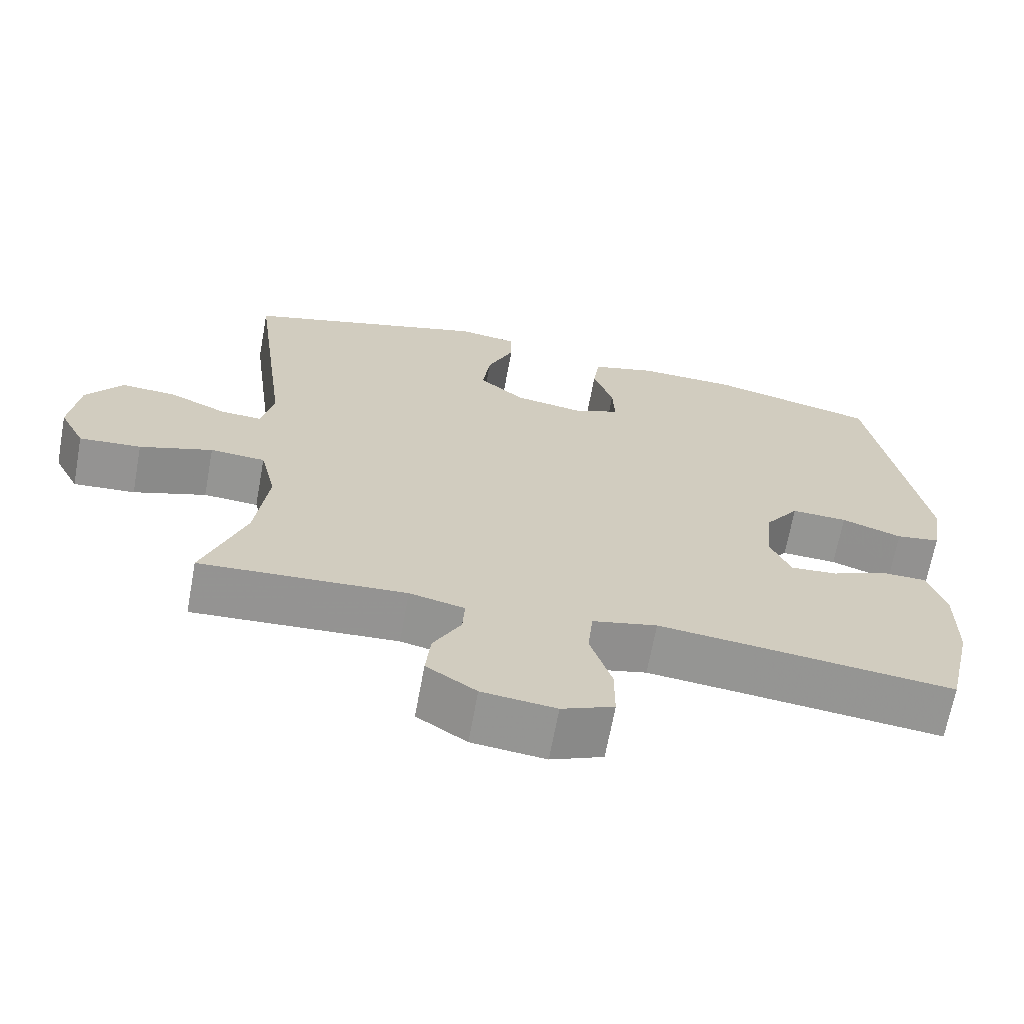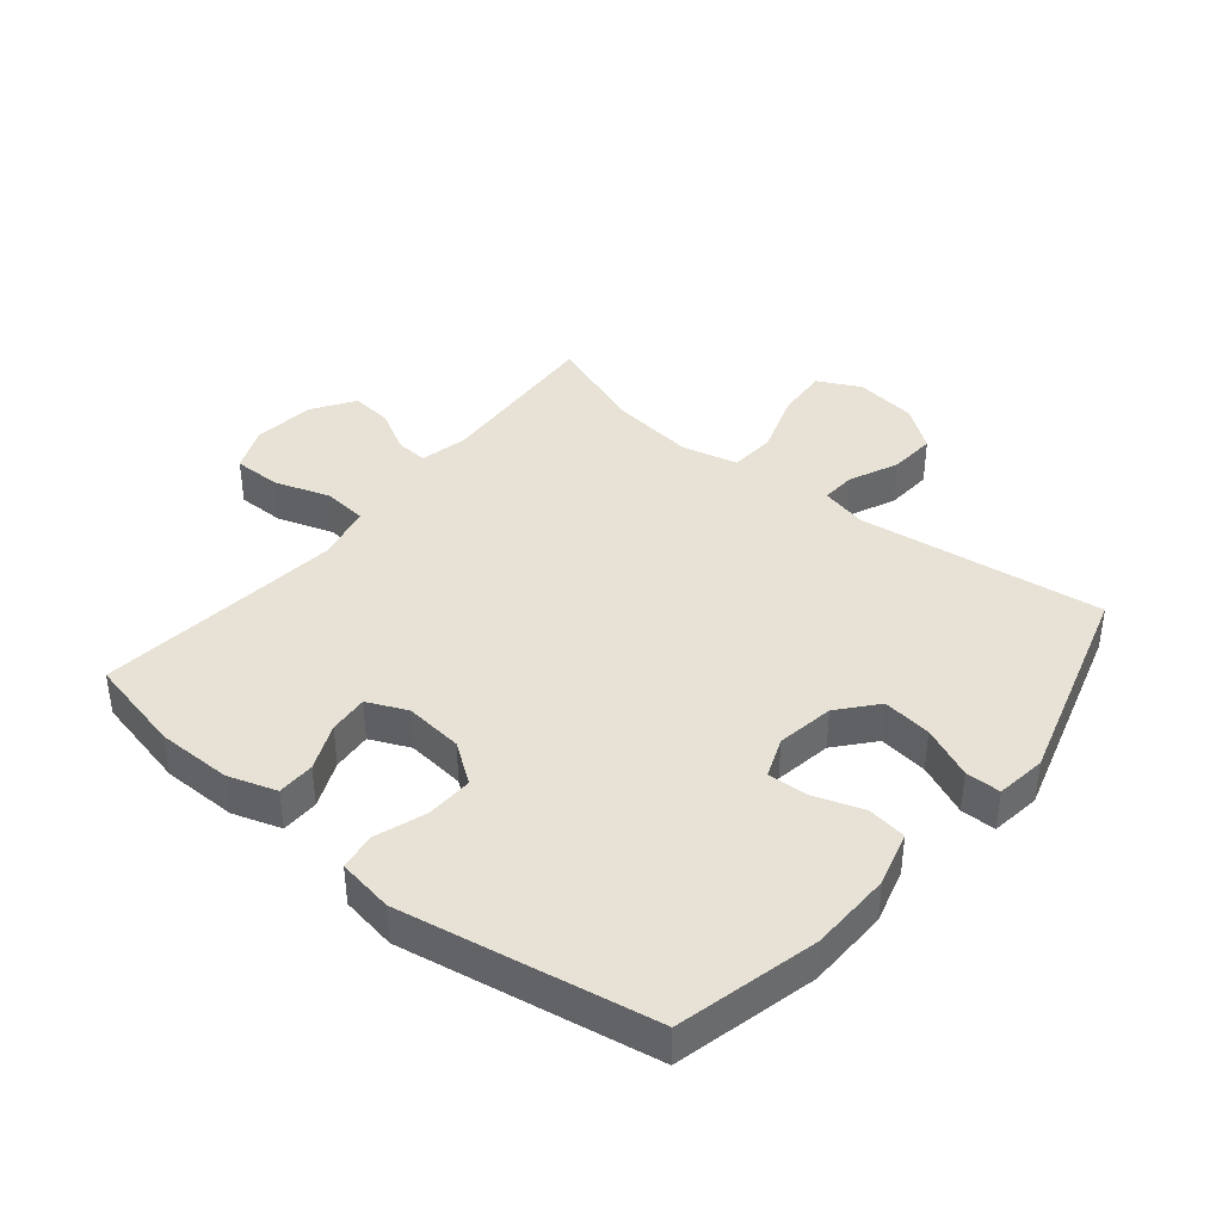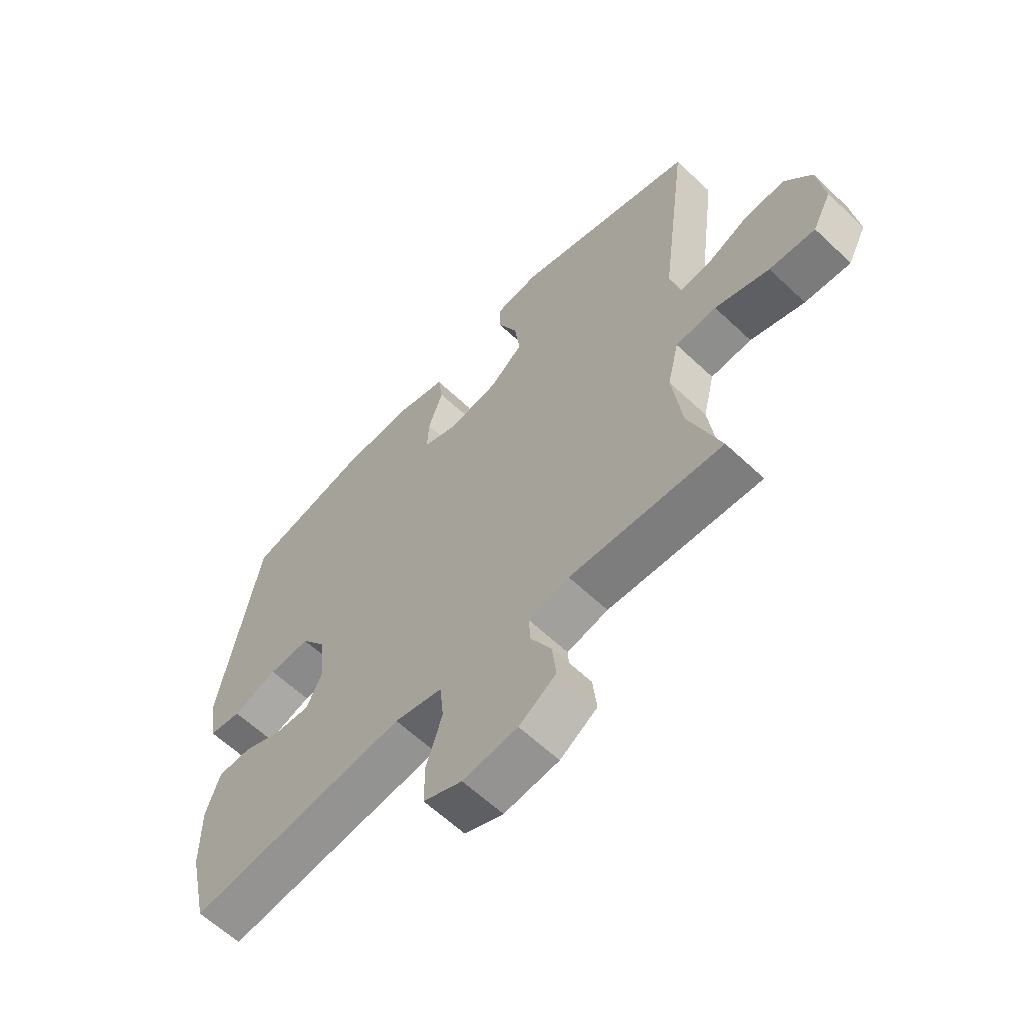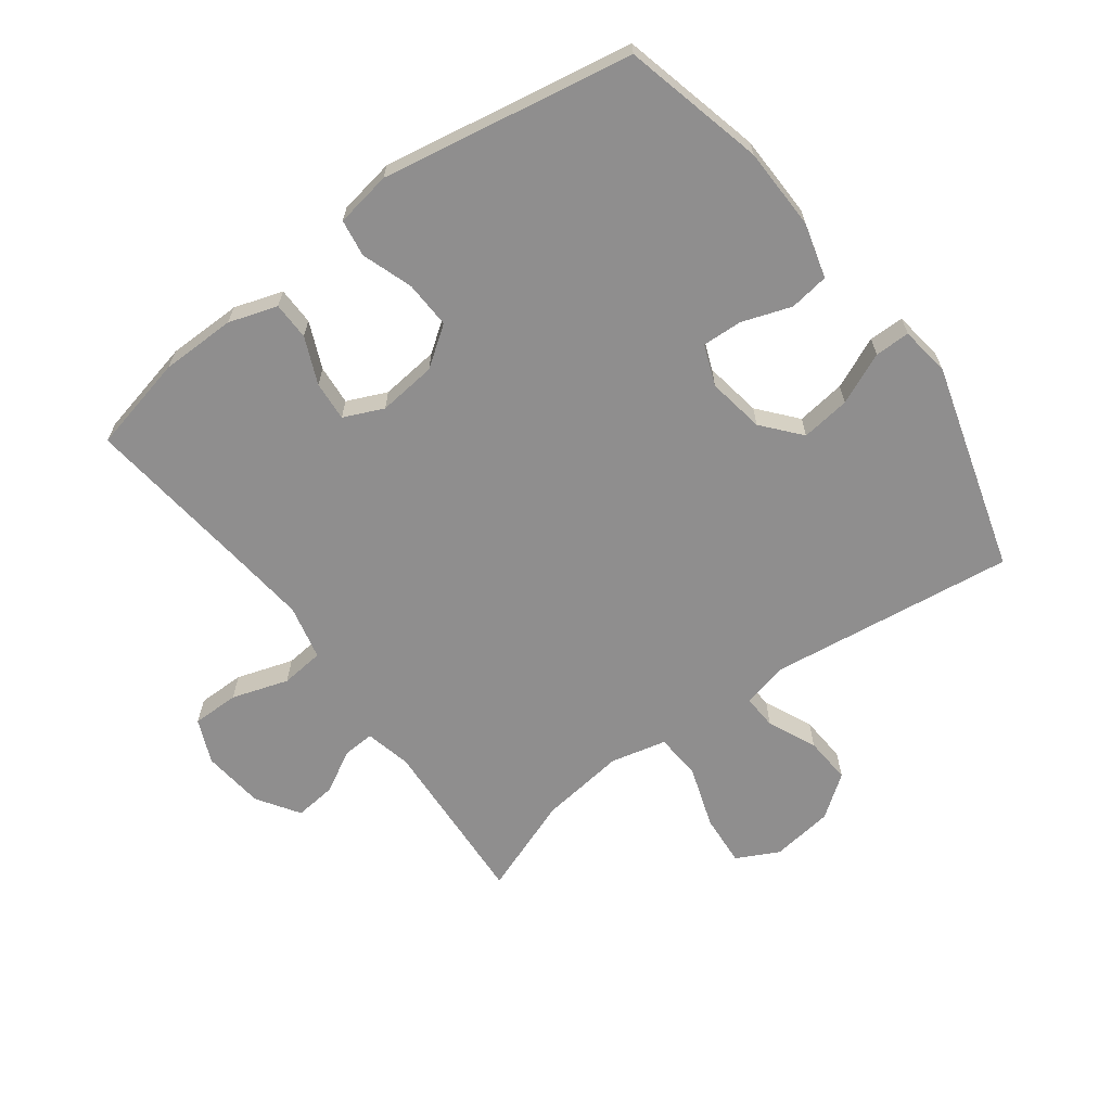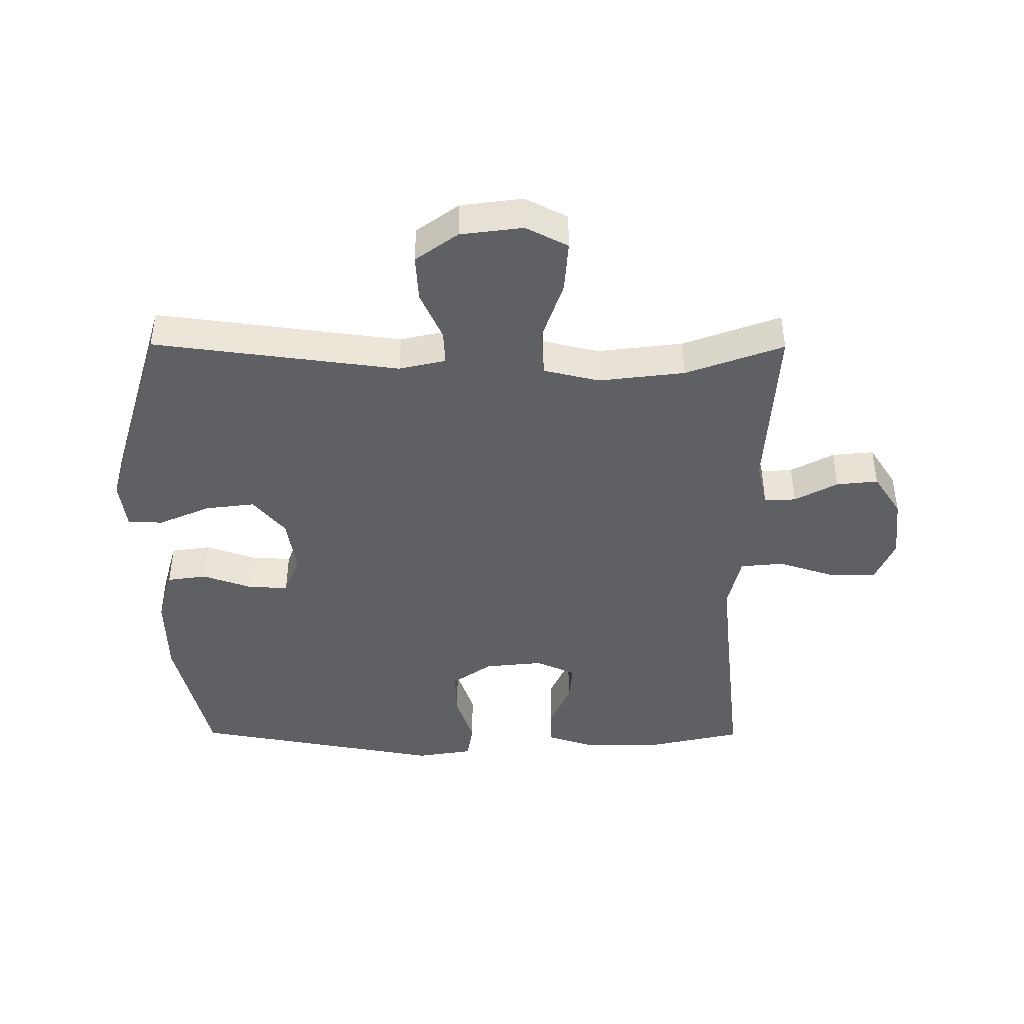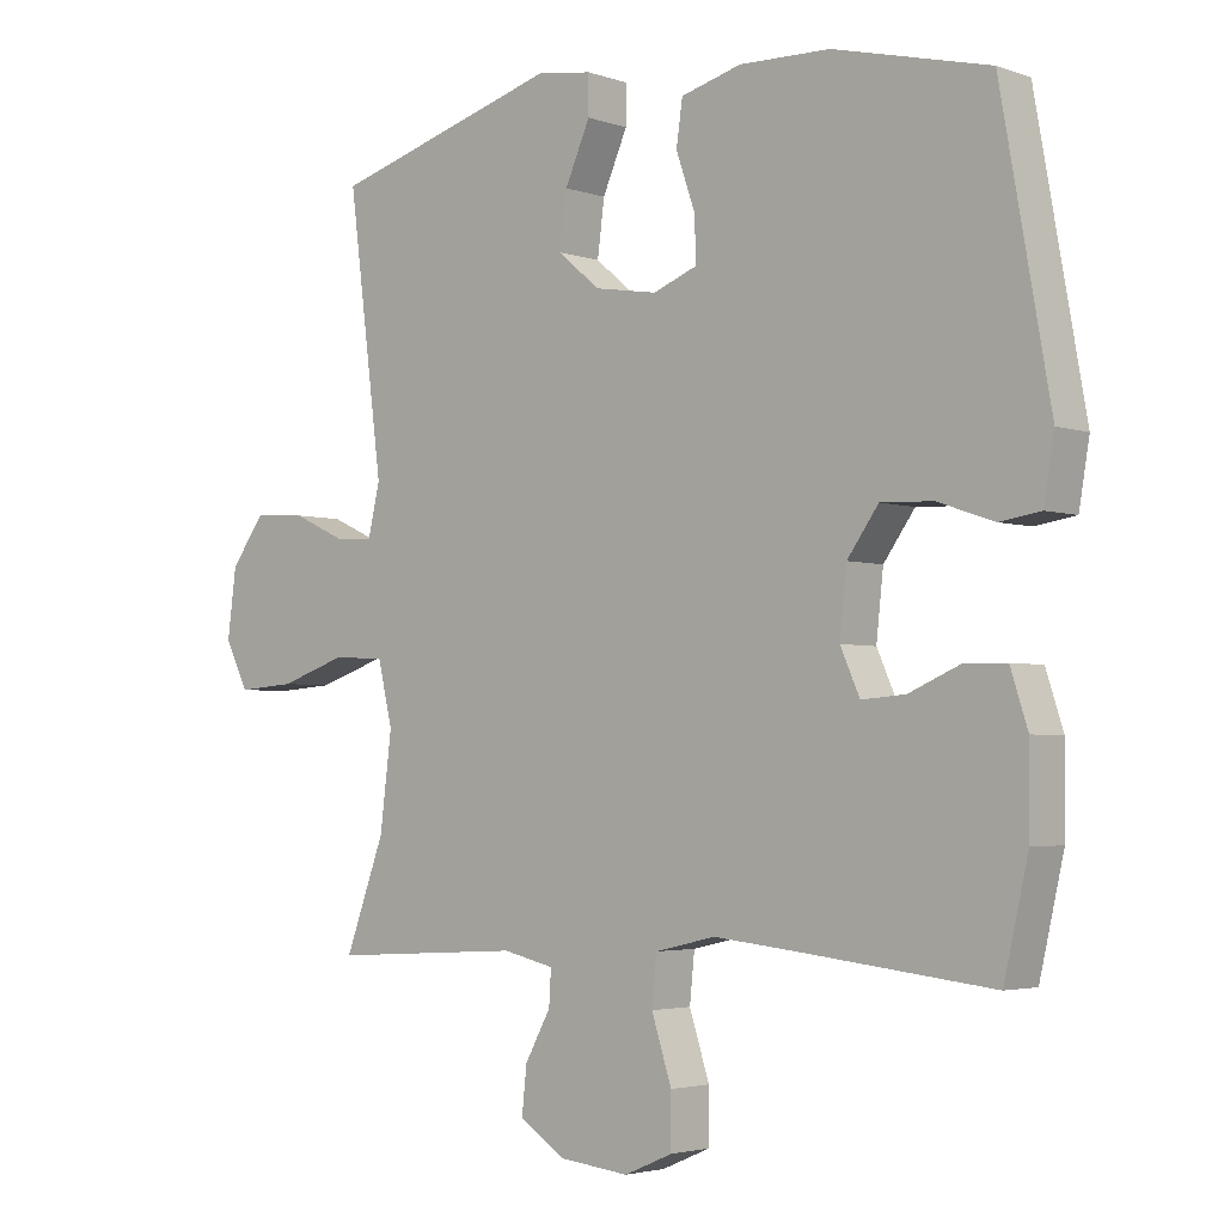
<metadata>
{"format":"obj","ext":"obj","renderer":"f3d","projection":"perspective","resolution":1024,"background":"white","views":[{"elev":-67.2,"azim":169.6,"up":"+Z"},{"elev":40.1,"azim":-50.7,"up":"+Y"},{"elev":-61.8,"azim":46.2,"up":"+Z"},{"elev":-65.0,"azim":-53.4,"up":"+Y"},{"elev":-43.5,"azim":89.7,"up":"+Y"},{"elev":-3.3,"azim":-139.1,"up":"+Z"}]}
</metadata>
<code>
v -0.5 0.07 -0.5
v -0.535 0.07 -0.346
v -0.536 0.07 -0.227
v -0.511 0.07 -0.15
v -0.451 0.07 -0.149
v -0.377 0.07 -0.181
v -0.314 0.07 -0.186
v -0.286 0.07 -0.123
v -0.296 0.07 -0.03
v -0.341 0.07 0.033
v -0.416 0.07 0.03
v -0.497 0.07 0.002
v -0.556 0.07 0.011
v -0.571 0.07 0.1
v -0.5 0.07 0.5
v -0.276 0.07 0.555
v -0.145 0.07 0.558
v -0.058 0.07 0.534
v -0.049 0.07 0.471
v -0.076 0.07 0.393
v -0.079 0.07 0.329
v -0.015 0.07 0.304
v 0.076 0.07 0.319
v 0.136 0.07 0.37
v 0.126 0.07 0.448
v 0.09 0.07 0.53
v 0.09 0.07 0.586
v 0.17 0.07 0.597
v 0.5 0.07 0.5
v 0.45 0.07 0.11
v 0.467 0.07 0.036
v 0.522 0.07 0.039
v 0.599 0.07 0.074
v 0.674 0.07 0.079
v 0.723 0.07 0.012
v 0.736 0.07 -0.087
v 0.702 0.07 -0.154
v 0.619 0.07 -0.148
v 0.521 0.07 -0.115
v 0.447 0.07 -0.12
v 0.426 0.07 -0.209
v 0.443 0.07 -0.345
v 0.5 0.07 -0.5
v 0.224 0.07 -0.484
v 0.15 0.07 -0.501
v 0.153 0.07 -0.551
v 0.19 0.07 -0.619
v 0.197 0.07 -0.685
v 0.13 0.07 -0.729
v 0.031 0.07 -0.74
v -0.039 0.07 -0.71
v -0.039 0.07 -0.635
v -0.01 0.07 -0.545
v -0.017 0.07 -0.476
v -0.104 0.07 -0.456
v -0.235 0.07 -0.47
v -0.5 0 -0.5
v -0.535 0 -0.346
v -0.536 0 -0.227
v -0.511 0 -0.15
v -0.451 0 -0.149
v -0.377 0 -0.181
v -0.314 0 -0.186
v -0.286 0 -0.123
v -0.296 0 -0.03
v -0.341 0 0.033
v -0.416 0 0.03
v -0.497 0 0.002
v -0.556 0 0.011
v -0.571 0 0.1
v -0.5 0 0.5
v -0.276 0 0.555
v -0.145 0 0.558
v -0.058 0 0.534
v -0.049 0 0.471
v -0.076 0 0.393
v -0.079 0 0.329
v -0.015 0 0.304
v 0.076 0 0.319
v 0.136 0 0.37
v 0.126 0 0.448
v 0.09 0 0.53
v 0.09 0 0.586
v 0.17 0 0.597
v 0.5 0 0.5
v 0.45 0 0.11
v 0.467 0 0.036
v 0.522 0 0.039
v 0.599 0 0.074
v 0.674 0 0.079
v 0.723 0 0.012
v 0.736 0 -0.087
v 0.702 0 -0.154
v 0.619 0 -0.148
v 0.521 0 -0.115
v 0.447 0 -0.12
v 0.426 0 -0.209
v 0.443 0 -0.345
v 0.5 0 -0.5
v 0.224 0 -0.484
v 0.15 0 -0.501
v 0.153 0 -0.551
v 0.19 0 -0.619
v 0.197 0 -0.685
v 0.13 0 -0.729
v 0.031 0 -0.74
v -0.039 0 -0.71
v -0.039 0 -0.635
v -0.01 0 -0.545
v -0.017 0 -0.476
v -0.104 0 -0.456
v -0.235 0 -0.47
f 50 51 52 53
f 50 53 54
f 49 50 54
f 46 47 48 49
f 45 46 49 54
f 44 45 54 55
f 42 43 44 55
f 36 37 38 39
f 36 39 40
f 35 36 40
f 32 33 34 35
f 31 32 35 40
f 30 31 40 41
f 28 29 30
f 25 26 27 28
f 24 25 28 30
f 23 24 30 41
f 17 18 19 20
f 17 20 21
f 16 17 21
f 15 16 21
f 14 15 21
f 11 12 13 14
f 10 11 14 21
f 9 10 21 22
f 3 4 5 6
f 3 6 7
f 56 1 2 3
f 56 3 7
f 55 56 7 8
f 23 41 42 55
f 22 23 55
f 8 9 22 55
f 109 108 107 106
f 110 109 106
f 110 106 105
f 105 104 103 102
f 110 105 102 101
f 111 110 101 100
f 111 100 99 98
f 95 94 93 92
f 96 95 92
f 96 92 91
f 91 90 89 88
f 96 91 88 87
f 97 96 87 86
f 86 85 84
f 84 83 82 81
f 86 84 81 80
f 97 86 80 79
f 76 75 74 73
f 77 76 73
f 77 73 72
f 77 72 71
f 77 71 70
f 70 69 68 67
f 77 70 67 66
f 78 77 66 65
f 62 61 60 59
f 63 62 59
f 59 58 57 112
f 63 59 112
f 64 63 112 111
f 111 98 97 79
f 111 79 78
f 111 78 65 64
f 1 57 58 2
f 2 58 59 3
f 3 59 60 4
f 4 60 61 5
f 5 61 62 6
f 6 62 63 7
f 7 63 64 8
f 8 64 65 9
f 9 65 66 10
f 10 66 67 11
f 11 67 68 12
f 12 68 69 13
f 13 69 70 14
f 14 70 71 15
f 15 71 72 16
f 16 72 73 17
f 17 73 74 18
f 18 74 75 19
f 19 75 76 20
f 20 76 77 21
f 21 77 78 22
f 22 78 79 23
f 23 79 80 24
f 24 80 81 25
f 25 81 82 26
f 26 82 83 27
f 27 83 84 28
f 28 84 85 29
f 29 85 86 30
f 30 86 87 31
f 31 87 88 32
f 32 88 89 33
f 33 89 90 34
f 34 90 91 35
f 35 91 92 36
f 36 92 93 37
f 37 93 94 38
f 38 94 95 39
f 39 95 96 40
f 40 96 97 41
f 41 97 98 42
f 42 98 99 43
f 43 99 100 44
f 44 100 101 45
f 45 101 102 46
f 46 102 103 47
f 47 103 104 48
f 48 104 105 49
f 49 105 106 50
f 50 106 107 51
f 51 107 108 52
f 52 108 109 53
f 53 109 110 54
f 54 110 111 55
f 55 111 112 56
f 56 112 57 1

</code>
